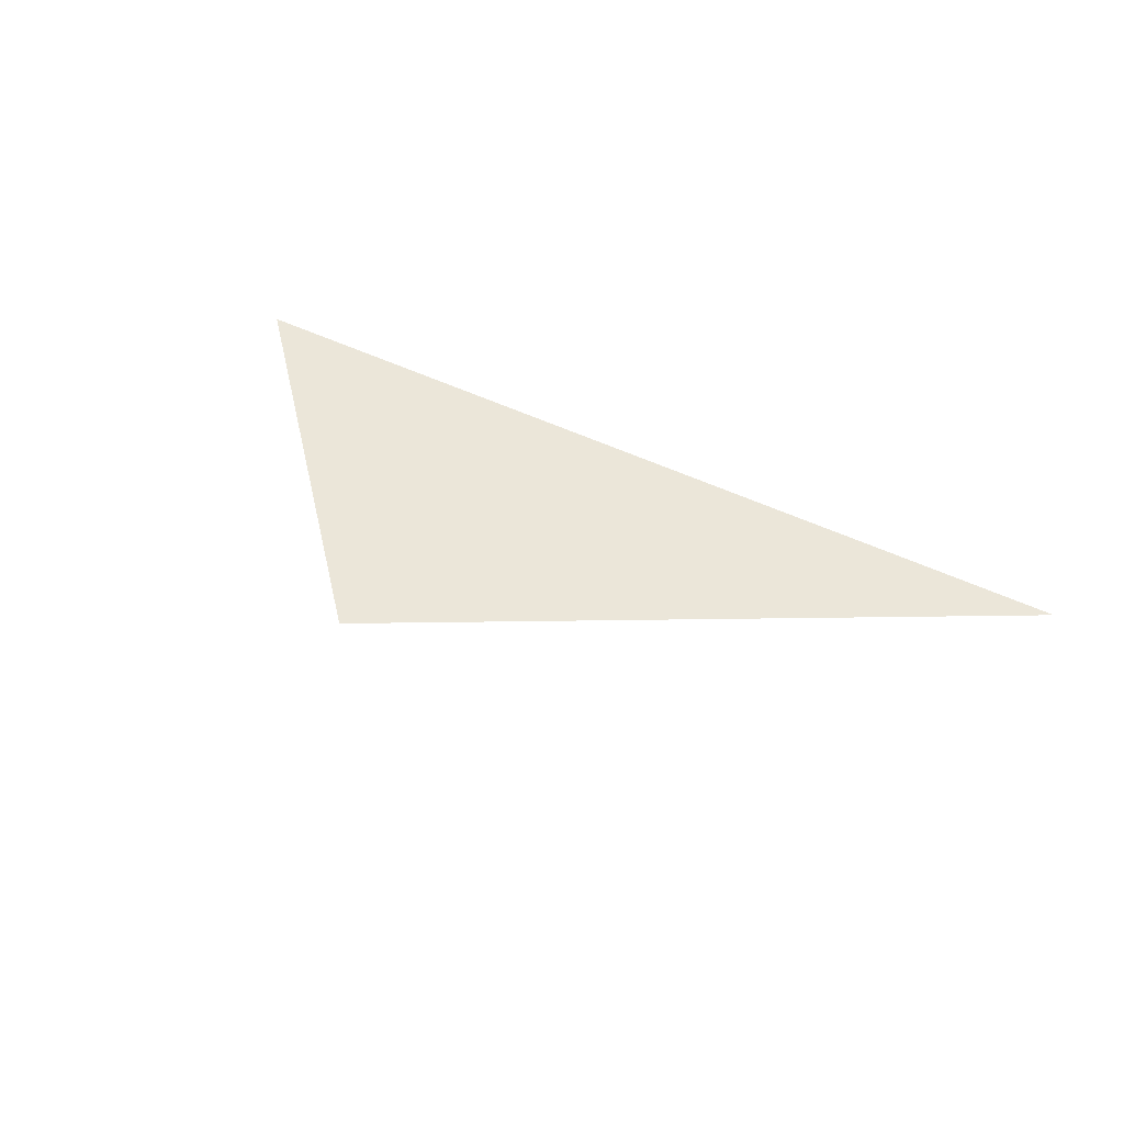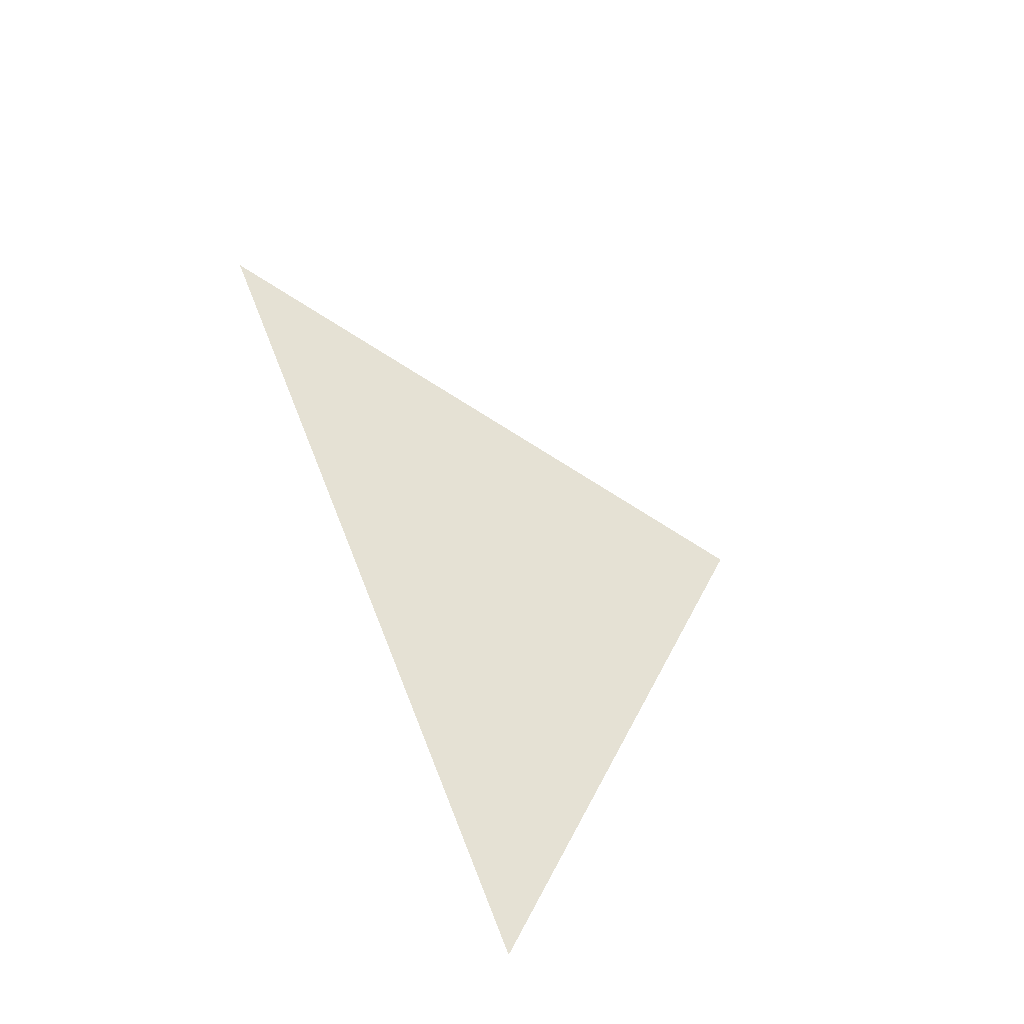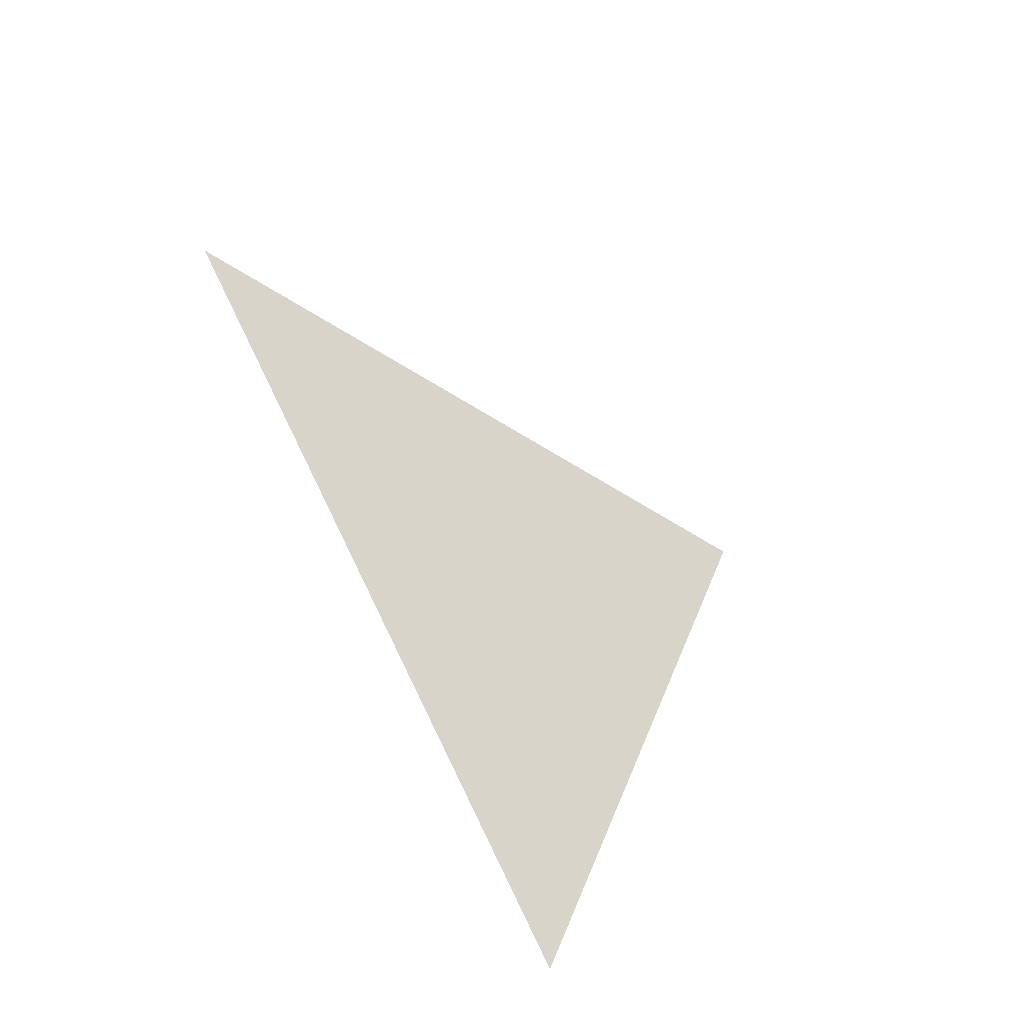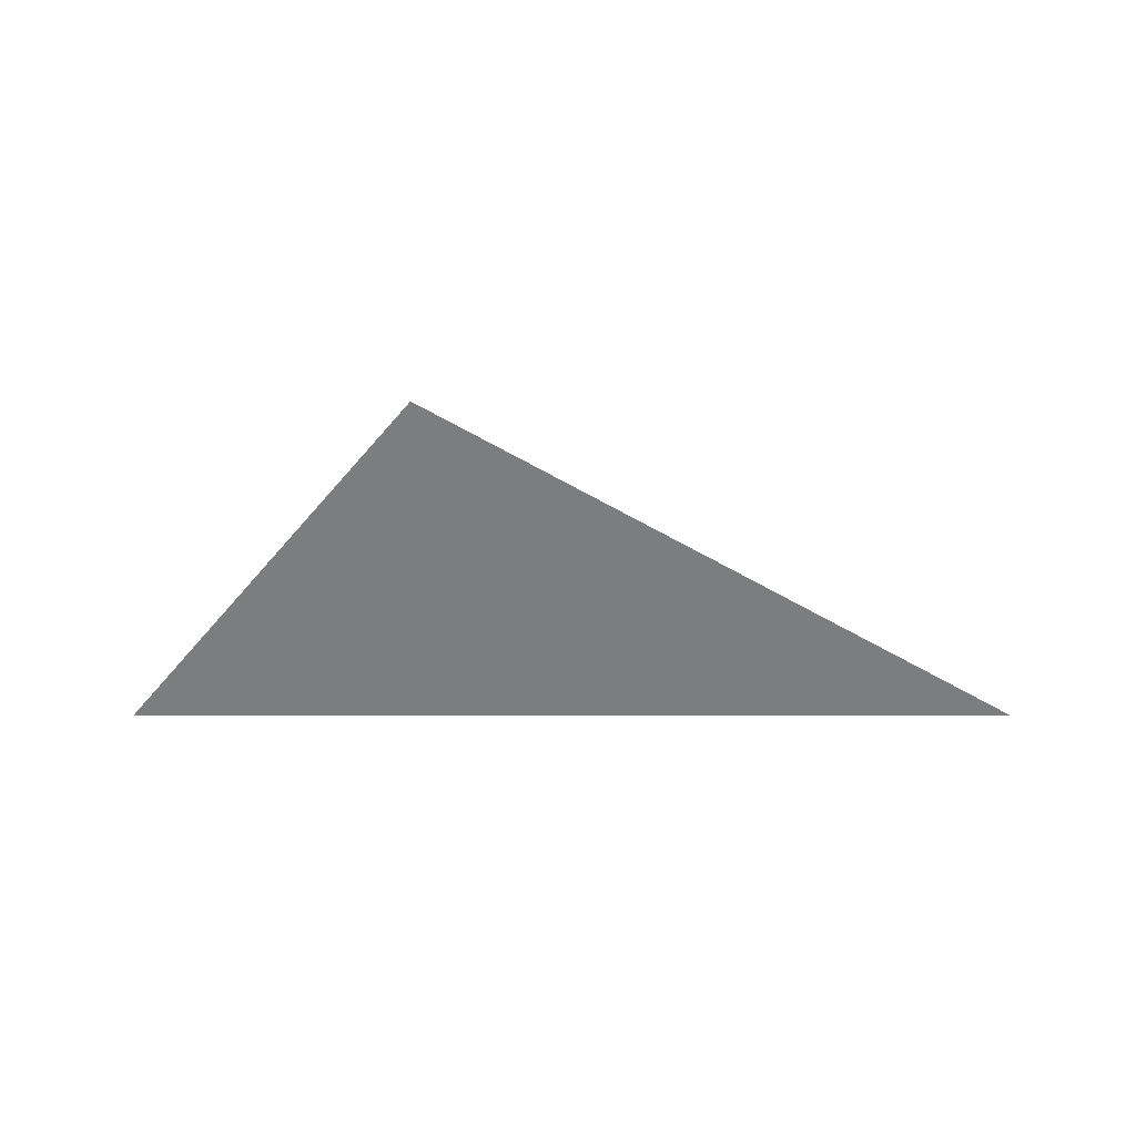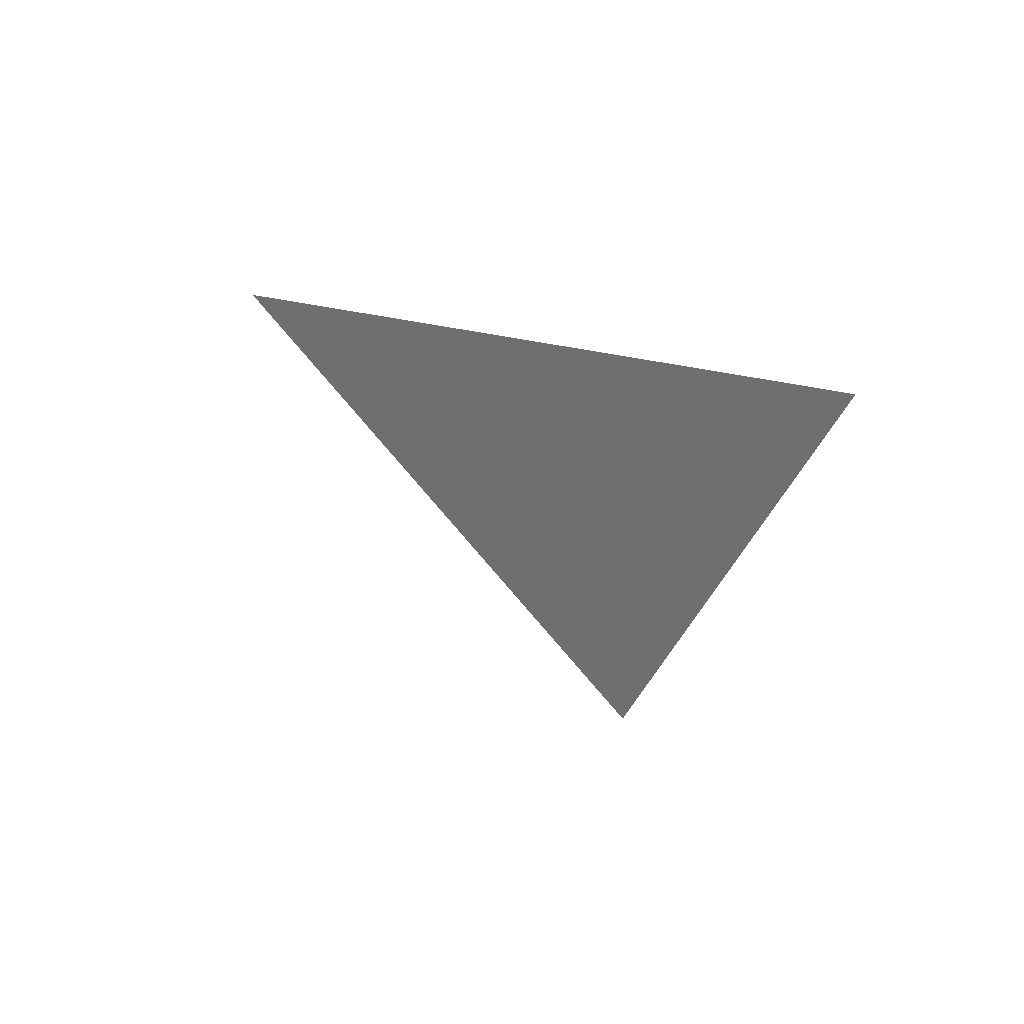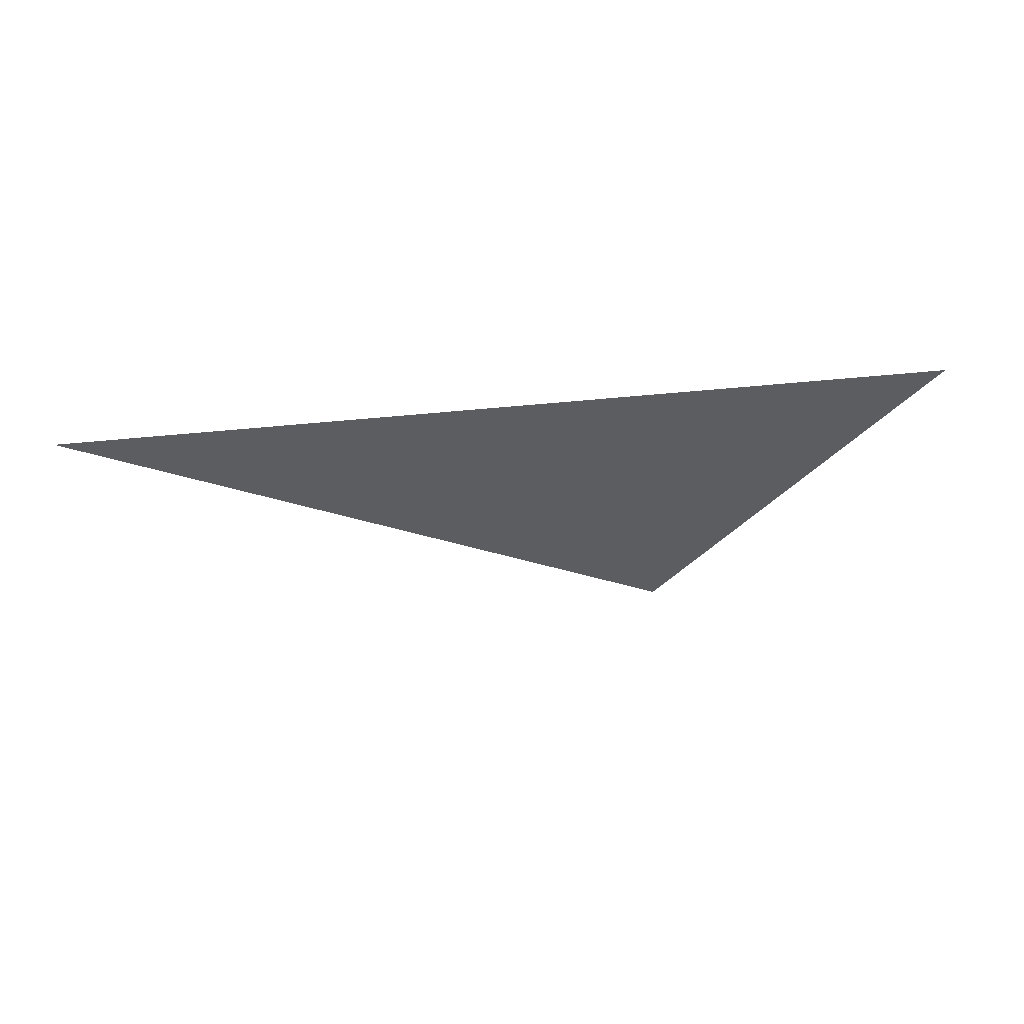
<metadata>
{"format":"obj","ext":"obj","renderer":"f3d","projection":"perspective","resolution":1024,"background":"white","views":[{"elev":50.6,"azim":-152.2,"up":"+Y"},{"elev":59.2,"azim":69.5,"up":"+Y"},{"elev":70.7,"azim":64.6,"up":"+Y"},{"elev":-53.0,"azim":-179.0,"up":"+Y"},{"elev":12.1,"azim":51.6,"up":"+Z"},{"elev":-42.0,"azim":6.8,"up":"+Y"}]}
</metadata>
<code>
v 23.69 2.845 11.47
v 24.6 2.852 11.46
v 24.29 2.888 11.11
f 3 2 1

</code>
